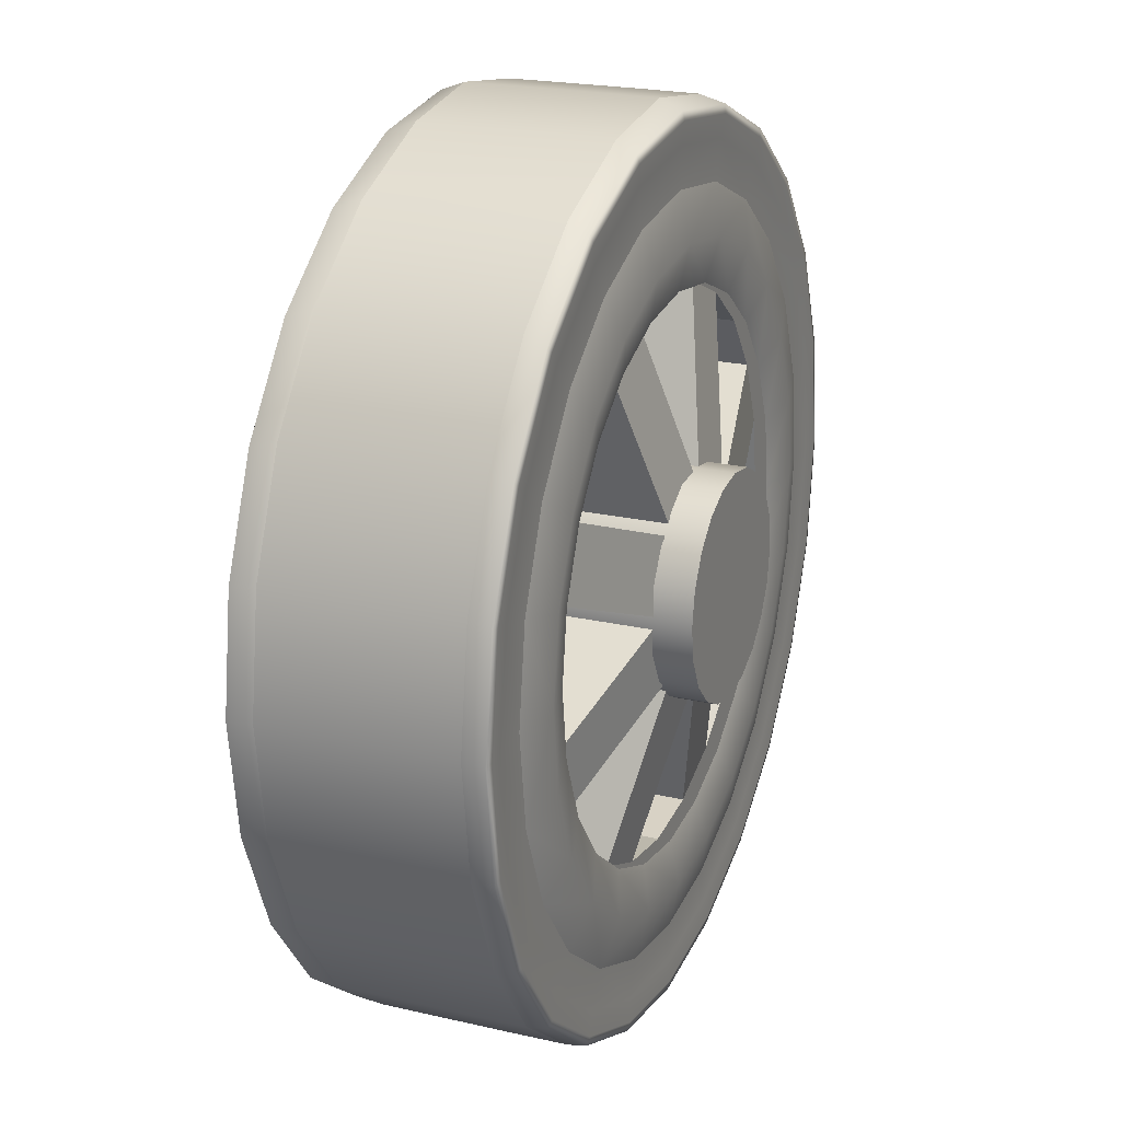
<metadata>
{"format":"obj","ext":"obj","renderer":"f3d","projection":"perspective","resolution":1024,"background":"white","views":[{"elev":21.4,"azim":112.3,"up":"+Y"}]}
</metadata>
<code>
g default
v 0 3.75 6
v 0 3.75 4.875
v -0 0.75 6
v -0 0.75 4.875
v -0 -0.1924 5.692
v 0 4.692 5.692
v -1.5 2.25 6
v -2.376 2.25 5.692
v -2.22 2.25 6.125
v 0 4.47 6.125
v -1.061 3.311 6
v -1.57 3.82 6.125
v -1.221 3.471 6.111
v 0 3.976 6.111
v -0.3876 3.698 6
v -0.446 3.916 6.111
v -0.7496 3.548 6
v -0.8626 3.743 6.111
v -0.5736 4.393 6.125
v 0 4.243 6.111
v -0.5149 4.173 6.111
v -1.409 3.659 6.111
v -0.996 3.974 6.111
v -1.109 4.171 6.125
v -1.726 2.25 6.111
v -1.298 3 6
v -1.493 3.113 6.111
v -1.448 2.638 6
v -1.666 2.696 6.111
v -1.921 3.359 6.125
v -1.724 3.246 6.111
v -1.993 2.25 6.111
v -1.923 2.765 6.111
v -2.143 2.824 6.125
v -1.661 3.977 5.692
v 0 4.643 6.137
v -1.692 3.942 6.137
v -0.6183 4.56 6.137
v 0 4.597 6.148
v -0.6063 4.515 6.148
v -1.659 3.909 6.148
v -1.173 4.28 6.148
v -1.196 4.32 6.137
v -0.5647 4.607 5.692
v 0 4.692 6.009
v -0.5645 4.606 6.009
v -1.66 3.976 6.009
v -1.154 4.362 6.009
v -1.154 4.363 5.692
v -2.393 2.25 6.137
v -2.07 3.446 6.137
v -2.03 3.423 6.148
v -2.347 2.25 6.148
v -2.265 2.856 6.148
v -2.31 2.868 6.137
v -2.047 3.471 5.692
v -2.046 3.47 6.009
v -2.375 2.25 6.009
v -2.29 2.881 6.009
v -2.291 2.881 5.692
v -0 0.03 6.125
v -1.061 1.189 6
v -1.57 0.6802 6.125
v -1.221 1.029 6.111
v -1.448 1.862 6
v -1.666 1.804 6.111
v -1.298 1.5 6
v -1.493 1.387 6.111
v -2.143 1.676 6.125
v -1.923 1.735 6.111
v -1.409 0.8408 6.111
v -1.724 1.254 6.111
v -1.921 1.141 6.125
v -0 0.5239 6.111
v -0.7496 0.9523 6
v -0.8626 0.7567 6.111
v -0.3876 0.8023 6
v -0.446 0.5842 6.111
v -1.109 0.3294 6.125
v -0.996 0.5258 6.111
v -0 0.257 6.111
v -0.5149 0.3266 6.111
v -0.5736 0.1075 6.125
v -1.661 0.523 5.692
v -1.692 0.5578 6.137
v -2.31 1.632 6.137
v -2.265 1.644 6.148
v -1.659 0.5907 6.148
v -2.03 1.077 6.148
v -2.07 1.054 6.137
v -2.291 1.619 5.692
v -2.29 1.619 6.009
v -1.66 0.5235 6.009
v -2.046 1.03 6.009
v -2.047 1.029 5.692
v -0 -0.1431 6.137
v -1.196 0.1796 6.137
v -1.173 0.2199 6.148
v -0 -0.09662 6.148
v -0.6063 -0.01475 6.148
v -0.6183 -0.05963 6.137
v -1.154 0.137 5.692
v -1.154 0.1377 6.009
v -0 -0.1916 6.009
v -0.5645 -0.1064 6.009
v -0.5647 -0.1072 5.692
v -1.5 2.25 4.875
v 0 4.592 4.861
v -2.342 2.25 4.861
v -1.656 3.906 4.861
v 0 4.692 4.991
v -1.66 3.976 4.991
v -0.5645 4.606 4.991
v 0 4.693 5.304
v -0.5648 4.608 5.304
v -1.661 3.977 5.304
v -1.154 4.363 5.304
v -1.154 4.362 4.991
v -0.6052 4.51 4.861
v 0 4.64 4.87
v -0.6176 4.557 4.87
v -1.69 3.94 4.87
v -1.195 4.318 4.87
v -1.17 4.276 4.861
v -2.375 2.25 4.991
v -2.046 3.47 4.991
v -2.047 3.471 5.304
v -2.376 2.25 5.304
v -2.291 2.881 5.304
v -2.29 2.881 4.991
v -2.026 3.42 4.861
v -2.068 3.445 4.87
v -2.39 2.25 4.87
v -2.307 2.868 4.87
v -2.26 2.855 4.861
v -1.061 3.311 4.875
v 0 4.255 4.875
v -1.418 3.668 4.875
v -0.518 4.185 4.875
v 0 4.47 4.875
v -0.5736 4.393 4.875
v -1.57 3.82 4.875
v -1.109 4.171 4.875
v -1.002 3.984 4.875
v -0.3876 3.698 4.875
v 0 3.993 4.819
v -0.4504 3.933 4.819
v -1.233 3.483 4.819
v -0.8713 3.758 4.819
v -0.7496 3.548 4.875
v -2.005 2.25 4.875
v -1.734 3.252 4.875
v -1.921 3.359 4.875
v -2.22 2.25 4.875
v -2.143 2.824 4.875
v -1.935 2.768 4.875
v -1.298 3 4.875
v -1.508 3.121 4.819
v -1.743 2.25 4.819
v -1.683 2.7 4.819
v -1.448 2.638 4.875
v -0 -0.09218 4.861
v -1.656 0.5938 4.861
v -1.66 0.5235 4.991
v -2.29 1.619 4.991
v -2.291 1.619 5.304
v -1.661 0.5227 5.304
v -2.047 1.029 5.304
v -2.046 1.03 4.991
v -2.26 1.645 4.861
v -2.307 1.632 4.87
v -1.69 0.5598 4.87
v -2.068 1.055 4.87
v -2.026 1.08 4.861
v -0 -0.1916 4.991
v -1.154 0.1377 4.991
v -1.154 0.1367 5.304
v -0 -0.1928 5.304
v -0.5648 -0.1076 5.304
v -0.5645 -0.1064 4.991
v -1.17 0.2237 4.861
v -1.195 0.1821 4.87
v -0 -0.1403 4.87
v -0.6176 -0.0569 4.87
v -0.6052 -0.01046 4.861
v -1.061 1.189 4.875
v -1.418 0.8325 4.875
v -1.935 1.732 4.875
v -2.143 1.676 4.875
v -1.57 0.6802 4.875
v -1.921 1.141 4.875
v -1.734 1.248 4.875
v -1.448 1.862 4.875
v -1.683 1.8 4.819
v -1.233 1.017 4.819
v -1.508 1.379 4.819
v -1.298 1.5 4.875
v 0 0.2453 4.875
v -1.002 0.5157 4.875
v -1.109 0.3294 4.875
v -0 0.03 4.875
v -0.5736 0.1075 4.875
v -0.518 0.3153 4.875
v -0.7496 0.9523 4.875
v -0.8713 0.7417 4.819
v -0 0.5066 4.819
v -0.4504 0.5674 4.819
v -0.3876 0.8023 4.875
v 1.5 2.25 6
v 2.376 2.25 5.692
v 2.22 2.25 6.125
v 1.061 1.189 6
v 1.57 0.6802 6.125
v 1.221 1.029 6.111
v 0.3876 0.8023 6
v 0.446 0.5842 6.111
v 0.7496 0.9523 6
v 0.8626 0.7567 6.111
v 0.5736 0.1075 6.125
v 0.5149 0.3266 6.111
v 1.409 0.8408 6.111
v 0.996 0.5258 6.111
v 1.109 0.3294 6.125
v 1.726 2.25 6.111
v 1.298 1.5 6
v 1.493 1.387 6.111
v 1.448 1.862 6
v 1.666 1.804 6.111
v 1.921 1.141 6.125
v 1.724 1.254 6.111
v 1.993 2.25 6.111
v 1.923 1.735 6.111
v 2.143 1.676 6.125
v 1.661 0.523 5.692
v 1.692 0.5578 6.137
v 0.6183 -0.05963 6.137
v 0.6063 -0.01475 6.148
v 1.659 0.5907 6.148
v 1.173 0.2199 6.148
v 1.196 0.1796 6.137
v 0.5647 -0.1072 5.692
v 0.5645 -0.1064 6.009
v 1.66 0.5235 6.009
v 1.154 0.1377 6.009
v 1.154 0.137 5.692
v 2.393 2.25 6.137
v 2.07 1.054 6.137
v 2.03 1.077 6.148
v 2.347 2.25 6.148
v 2.265 1.644 6.148
v 2.31 1.632 6.137
v 2.047 1.029 5.692
v 2.046 1.03 6.009
v 2.375 2.25 6.009
v 2.29 1.619 6.009
v 2.291 1.619 5.692
v 1.061 3.311 6
v 1.57 3.82 6.125
v 1.221 3.471 6.111
v 1.448 2.638 6
v 1.666 2.696 6.111
v 1.298 3 6
v 1.493 3.113 6.111
v 2.143 2.824 6.125
v 1.923 2.765 6.111
v 1.409 3.659 6.111
v 1.724 3.246 6.111
v 1.921 3.359 6.125
v 0.7496 3.548 6
v 0.8626 3.743 6.111
v 0.3876 3.698 6
v 0.446 3.916 6.111
v 1.109 4.171 6.125
v 0.996 3.974 6.111
v 0.5149 4.173 6.111
v 0.5736 4.393 6.125
v 1.661 3.977 5.692
v 1.692 3.942 6.137
v 2.31 2.868 6.137
v 2.265 2.856 6.148
v 1.659 3.909 6.148
v 2.03 3.423 6.148
v 2.07 3.446 6.137
v 2.291 2.881 5.692
v 2.29 2.881 6.009
v 1.66 3.976 6.009
v 2.046 3.47 6.009
v 2.047 3.471 5.692
v 1.196 4.32 6.137
v 1.173 4.28 6.148
v 0.6063 4.515 6.148
v 0.6183 4.56 6.137
v 1.154 4.363 5.692
v 1.154 4.362 6.009
v 0.5645 4.606 6.009
v 0.5647 4.607 5.692
v 1.5 2.25 4.875
v 2.342 2.25 4.861
v 1.656 0.5938 4.861
v 1.66 0.5235 4.991
v 0.5645 -0.1064 4.991
v 0.5648 -0.1076 5.304
v 1.661 0.5227 5.304
v 1.154 0.1367 5.304
v 1.154 0.1377 4.991
v 0.6052 -0.01046 4.861
v 0.6176 -0.0569 4.87
v 1.69 0.5598 4.87
v 1.195 0.1821 4.87
v 1.17 0.2237 4.861
v 2.375 2.25 4.991
v 2.046 1.03 4.991
v 2.047 1.029 5.304
v 2.376 2.25 5.304
v 2.291 1.619 5.304
v 2.29 1.619 4.991
v 2.026 1.08 4.861
v 2.068 1.055 4.87
v 2.39 2.25 4.87
v 2.307 1.632 4.87
v 2.26 1.645 4.861
v 1.061 1.189 4.875
v 1.418 0.8325 4.875
v 0.518 0.3153 4.875
v 0.5736 0.1075 4.875
v 1.57 0.6802 4.875
v 1.109 0.3294 4.875
v 1.002 0.5157 4.875
v 0.3876 0.8023 4.875
v 0.4504 0.5674 4.819
v 1.233 1.017 4.819
v 0.8713 0.7417 4.819
v 0.7496 0.9523 4.875
v 2.005 2.25 4.875
v 1.734 1.248 4.875
v 1.921 1.141 4.875
v 2.22 2.25 4.875
v 2.143 1.676 4.875
v 1.935 1.732 4.875
v 1.298 1.5 4.875
v 1.508 1.379 4.819
v 1.743 2.25 4.819
v 1.683 1.8 4.819
v 1.448 1.862 4.875
v 1.656 3.906 4.861
v 1.66 3.976 4.991
v 2.29 2.881 4.991
v 2.291 2.881 5.304
v 1.661 3.977 5.304
v 2.047 3.471 5.304
v 2.046 3.47 4.991
v 2.26 2.855 4.861
v 2.307 2.868 4.87
v 1.69 3.94 4.87
v 2.068 3.445 4.87
v 2.026 3.42 4.861
v 1.154 4.362 4.991
v 1.154 4.363 5.304
v 0.5648 4.608 5.304
v 0.5645 4.606 4.991
v 1.17 4.276 4.861
v 1.195 4.318 4.87
v 0.6176 4.557 4.87
v 0.6052 4.51 4.861
v 1.061 3.311 4.875
v 1.418 3.668 4.875
v 1.935 2.768 4.875
v 2.143 2.824 4.875
v 1.57 3.82 4.875
v 1.921 3.359 4.875
v 1.734 3.252 4.875
v 1.448 2.638 4.875
v 1.683 2.7 4.819
v 1.233 3.483 4.819
v 1.508 3.121 4.819
v 1.298 3 4.875
v 1.002 3.984 4.875
v 1.109 4.171 4.875
v 0.5736 4.393 4.875
v 0.518 4.185 4.875
v 0.7496 3.548 4.875
v 0.8713 3.758 4.819
v 0.4504 3.933 4.819
v 0.3876 3.698 4.875
g TireMesh polySurface1 loftedSurface2
f 146 383 384 2
f 206 207 208 4
f 104 105 106 5
f 58 59 60 8
f 32 33 34 9
f 22 23 24 12
f 17 18 13 11
f 1 14 16 15
f 15 16 18 17
f 19 21 20 10
f 20 21 16 14
f 13 18 23 22
f 23 18 16 21
f 24 23 21 19
f 28 29 25 7
f 11 13 27 26
f 26 27 29 28
f 30 31 22 12
f 22 31 27 13
f 25 29 33 32
f 33 29 27 31
f 34 33 31 30
f 35 47 48 49
f 41 42 43 37
f 36 38 40 39
f 39 40 19 10
f 24 42 41 12
f 19 40 42 24
f 43 42 40 38
f 44 46 45 6
f 45 46 38 36
f 43 48 47 37
f 46 48 43 38
f 49 48 46 44
f 53 54 55 50
f 51 52 41 37
f 41 52 30 12
f 9 34 54 53
f 54 34 30 52
f 55 54 52 51
f 56 57 47 35
f 47 57 51 37
f 50 55 59 58
f 59 55 51 57
f 60 59 57 56
f 81 82 83 61
f 71 72 73 63
f 67 68 64 62
f 7 25 66 65
f 65 66 68 67
f 69 70 32 9
f 32 70 66 25
f 64 68 72 71
f 72 68 66 70
f 73 72 70 69
f 77 78 74 3
f 62 64 76 75
f 75 76 78 77
f 79 80 71 63
f 71 80 76 64
f 74 78 82 81
f 82 78 76 80
f 83 82 80 79
f 84 93 94 95
f 88 89 90 85
f 50 86 87 53
f 53 87 69 9
f 73 89 88 63
f 69 87 89 73
f 90 89 87 86
f 91 92 58 8
f 58 92 86 50
f 90 94 93 85
f 92 94 90 86
f 95 94 92 91
f 99 100 101 96
f 97 98 88 85
f 88 98 79 63
f 61 83 100 99
f 100 83 79 98
f 101 100 98 97
f 102 103 93 84
f 93 103 97 85
f 96 101 105 104
f 105 101 97 103
f 106 105 103 102
f 107 159 160 161
f 133 134 135 109
f 122 123 124 110
f 116 117 118 112
f 111 113 115 114
f 114 115 44 6
f 49 117 116 35
f 44 115 117 49
f 118 117 115 113
f 108 119 121 120
f 120 121 113 111
f 118 123 122 112
f 113 121 123 118
f 124 123 121 119
f 128 129 130 125
f 127 116 112 126
f 35 116 127 56
f 60 129 128 8
f 56 127 129 60
f 130 129 127 126
f 131 132 122 110
f 122 132 126 112
f 125 130 134 133
f 134 130 126 132
f 135 134 132 131
f 136 148 149 150
f 142 143 144 138
f 137 139 141 140
f 140 141 119 108
f 124 143 142 110
f 119 141 143 124
f 144 143 141 139
f 145 147 146 2
f 146 147 139 137
f 144 149 148 138
f 147 149 144 139
f 150 149 147 145
f 154 155 156 151
f 138 152 153 142
f 142 153 131 110
f 135 155 154 109
f 131 153 155 135
f 156 155 153 152
f 157 158 148 136
f 148 158 152 138
f 156 160 159 151
f 158 160 156 152
f 161 160 158 157
f 183 184 185 162
f 163 172 173 174
f 167 168 169 164
f 125 165 166 128
f 128 166 91 8
f 95 168 167 84
f 91 166 168 95
f 169 168 166 165
f 170 171 133 109
f 133 171 165 125
f 169 173 172 164
f 171 173 169 165
f 174 173 171 170
f 178 179 180 175
f 176 177 167 164
f 167 177 102 84
f 5 106 179 178
f 179 106 102 177
f 180 179 177 176
f 181 182 172 163
f 172 182 176 164
f 175 180 184 183
f 184 180 176 182
f 185 184 182 181
f 186 195 196 197
f 190 191 192 187
f 151 188 189 154
f 154 189 170 109
f 174 191 190 163
f 170 189 191 174
f 192 191 189 188
f 193 194 159 107
f 159 194 188 151
f 192 196 195 187
f 194 196 192 188
f 197 196 194 193
f 201 202 203 198
f 199 200 190 187
f 190 200 181 163
f 162 185 202 201
f 202 185 181 200
f 203 202 200 199
f 204 205 195 186
f 195 205 199 187
f 198 203 207 206
f 207 203 199 205
f 208 207 205 204
f 45 295 296 6
f 254 255 256 210
f 231 232 233 211
f 221 222 223 213
f 217 218 214 212
f 3 74 216 215
f 215 216 218 217
f 219 220 81 61
f 81 220 216 74
f 214 218 222 221
f 222 218 216 220
f 223 222 220 219
f 227 228 224 209
f 212 214 226 225
f 225 226 228 227
f 229 230 221 213
f 221 230 226 214
f 224 228 232 231
f 232 228 226 230
f 233 232 230 229
f 234 243 244 245
f 238 239 240 235
f 96 236 237 99
f 99 237 219 61
f 223 239 238 213
f 219 237 239 223
f 240 239 237 236
f 241 242 104 5
f 104 242 236 96
f 240 244 243 235
f 242 244 240 236
f 245 244 242 241
f 249 250 251 246
f 247 248 238 235
f 238 248 229 213
f 211 233 250 249
f 250 233 229 248
f 251 250 248 247
f 252 253 243 234
f 243 253 247 235
f 246 251 255 254
f 255 251 247 253
f 256 255 253 252
f 20 275 276 10
f 266 267 268 258
f 262 263 259 257
f 209 224 261 260
f 260 261 263 262
f 264 265 231 211
f 231 265 261 224
f 259 263 267 266
f 267 263 261 265
f 268 267 265 264
f 271 272 14 1
f 257 259 270 269
f 269 270 272 271
f 273 274 266 258
f 266 274 270 259
f 14 272 275 20
f 275 272 270 274
f 276 275 274 273
f 277 286 287 288
f 281 282 283 278
f 246 279 280 249
f 249 280 264 211
f 268 282 281 258
f 264 280 282 268
f 283 282 280 279
f 284 285 254 210
f 254 285 279 246
f 283 287 286 278
f 285 287 283 279
f 288 287 285 284
f 39 291 292 36
f 289 290 281 278
f 281 290 273 258
f 10 276 291 39
f 291 276 273 290
f 292 291 290 289
f 293 294 286 277
f 286 294 289 278
f 36 292 295 45
f 295 292 289 294
f 296 295 294 293
f 297 342 343 344
f 319 320 321 298
f 308 309 310 299
f 303 304 305 300
f 175 301 302 178
f 178 302 241 5
f 245 304 303 234
f 241 302 304 245
f 305 304 302 301
f 162 306 307 183
f 183 307 301 175
f 305 309 308 300
f 301 307 309 305
f 310 309 307 306
f 314 315 316 311
f 313 303 300 312
f 234 303 313 252
f 256 315 314 210
f 252 313 315 256
f 316 315 313 312
f 317 318 308 299
f 308 318 312 300
f 311 316 320 319
f 320 316 312 318
f 321 320 318 317
f 322 331 332 333
f 326 327 328 323
f 198 324 325 201
f 201 325 306 162
f 310 327 326 299
f 306 325 327 310
f 328 327 325 324
f 329 330 206 4
f 206 330 324 198
f 328 332 331 323
f 330 332 328 324
f 333 332 330 329
f 337 338 339 334
f 323 335 336 326
f 326 336 317 299
f 321 338 337 298
f 317 336 338 321
f 339 338 336 335
f 340 341 331 322
f 331 341 335 323
f 339 343 342 334
f 341 343 339 335
f 344 343 341 340
f 120 363 364 108
f 345 354 355 356
f 349 350 351 346
f 311 347 348 314
f 314 348 284 210
f 288 350 349 277
f 284 348 350 288
f 351 350 348 347
f 352 353 319 298
f 319 353 347 311
f 351 355 354 346
f 353 355 351 347
f 356 355 353 352
f 114 359 360 111
f 357 358 349 346
f 349 358 293 277
f 6 296 359 114
f 359 296 293 358
f 360 359 358 357
f 361 362 354 345
f 354 362 357 346
f 111 360 363 120
f 363 360 357 362
f 364 363 362 361
f 365 374 375 376
f 369 370 371 366
f 334 367 368 337
f 337 368 352 298
f 356 370 369 345
f 352 368 370 356
f 371 370 368 367
f 372 373 342 297
f 342 373 367 334
f 371 375 374 366
f 373 375 371 367
f 376 375 373 372
f 140 379 380 137
f 377 378 369 366
f 369 378 361 345
f 108 364 379 140
f 379 364 361 378
f 380 379 378 377
f 381 382 374 365
f 374 382 377 366
f 137 380 383 146
f 383 380 377 382
f 384 383 382 381
g default
v -1.061 3.311 4.942
v 0 3.75 4.942
v -0.7496 3.548 5.93
v -1.061 3.311 5.93
v 0 3.75 5.93
v -0.3876 3.698 5.93
v -1.448 2.638 5.93
v -1.5 2.25 5.93
v -1.5 2.25 4.942
v -1.448 2.638 4.942
v -1.298 3 5.93
v -1.298 1.5 5.93
v -1.061 1.189 5.93
v -1.061 1.189 4.942
v -1.298 1.5 4.942
v -1.448 1.862 5.93
v -1.448 1.862 4.942
v -0.3876 0.8023 5.93
v -0 0.75 5.93
v -0 0.75 4.942
v -0.3876 0.8023 4.942
v -0.7496 0.9523 5.93
v -0.7496 0.9523 4.942
v 0.7496 0.9523 5.93
v 1.061 1.189 5.93
v 1.061 1.189 4.942
v 0.7496 0.9523 4.942
v 0.3876 0.8023 5.93
v 0.3876 0.8023 4.942
v 1.448 1.862 5.93
v 1.5 2.25 5.93
v 1.5 2.25 4.942
v 1.448 1.862 4.942
v 1.298 1.5 5.93
v 1.298 1.5 4.942
v 1.298 3 5.93
v 1.061 3.311 5.93
v 1.061 3.311 4.942
v 1.298 3 4.942
v 1.448 2.638 5.93
v 1.448 2.638 4.942
v 0.3876 3.698 5.93
v 0.7496 3.548 5.93
v 0.7496 3.548 4.942
v -0.7496 3.548 4.942
v -0.3876 3.698 4.942
v -1.298 3 4.942
v 0.3876 3.698 4.942
v 0.5756 2.437 4.563
v 0.4897 2.606 4.563
v 0.3558 2.74 4.563
v 0.187 2.826 4.563
v 0 2.855 4.563
v -0.187 2.826 4.563
v -0.3558 2.74 4.563
v -0.4897 2.606 4.563
v -0.5756 2.437 4.563
v -0.6053 2.25 4.563
v -0.5756 2.063 4.563
v -0.4897 1.894 4.563
v -0.3558 1.76 4.563
v -0.187 1.674 4.563
v -0 1.645 4.563
v 0.187 1.674 4.563
v 0.3558 1.76 4.563
v 0.4897 1.894 4.563
v 0.5756 2.063 4.563
v 0.6053 2.25 4.563
v 0.5756 2.437 6.437
v 0.4897 2.606 6.437
v 0.3558 2.74 6.437
v 0.187 2.826 6.437
v 0 2.855 6.437
v -0.187 2.826 6.437
v -0.3558 2.74 6.437
v -0.4897 2.606 6.437
v -0.5756 2.437 6.437
v -0.6053 2.25 6.437
v -0.5756 2.063 6.437
v -0.4897 1.894 6.437
v -0.3558 1.76 6.437
v -0.187 1.674 6.437
v -0 1.645 6.437
v 0.187 1.674 6.437
v 0.3558 1.76 6.437
v 0.4897 1.894 6.437
v 0.5756 2.063 6.437
v 0.6053 2.25 6.437
v -0 2.25 4.563
v -0 2.25 6.437
v 0 2.75 6.25
v -0.3645 2.618 6.25
v -0.5179 2.248 6.25
v -0.368 1.886 6.25
v -0 1.732 6.25
v 0.368 1.886 6.25
v 0.5179 2.248 6.25
v 0.3645 2.618 6.25
v 0 2.75 4.75
v -0.3672 2.616 4.75
v -0.5182 2.247 4.75
v -0.3664 1.883 4.75
v -0 1.732 4.75
v 0.3664 1.883 4.75
v 0.5182 2.247 4.75
v 0.3665 2.616 4.75
v -0.9282 4.032 5.93
v -0.9313 4.039 4.942
v -1.436 3.686 5.93
v -1.436 3.686 4.942
v 0 4.281 5.93
v -0 4.281 4.942
v -0.6032 4.166 5.93
v -0.6063 4.174 4.942
v -1.911 2.851 5.93
v -1.918 2.854 4.942
v -2.031 2.25 5.93
v -2.031 2.25 4.942
v -1.776 3.176 5.93
v -1.783 3.179 4.942
v -1.751 1.333 5.93
v -1.759 1.33 4.942
v -1.436 0.8142 5.93
v -1.436 0.8142 4.942
v -1.887 1.66 5.93
v -1.894 1.657 4.942
v -0.6001 0.3411 5.93
v -0.6033 0.3335 4.942
v 0 0.2194 5.93
v 0 0.2194 4.942
v -0.9254 0.4758 5.93
v -0.9286 0.4683 4.942
v 0.9254 0.4758 5.93
v 0.9286 0.4683 4.942
v 1.436 0.8142 5.93
v 1.436 0.8142 4.942
v 0.6001 0.3411 5.93
v 0.6033 0.3335 4.942
v 1.887 1.66 5.93
v 1.894 1.657 4.942
v 2.031 2.25 5.93
v 2.031 2.25 4.942
v 1.751 1.333 5.93
v 1.759 1.33 4.942
v 1.776 3.176 5.93
v 1.783 3.179 4.942
v 1.436 3.686 5.93
v 1.436 3.686 4.942
v 1.911 2.851 5.93
v 1.918 2.854 4.942
v 0.6032 4.166 5.93
v 0.6063 4.174 4.942
v 0.9282 4.032 5.93
v 0.9313 4.039 4.942
g Wheel
f 387 388 385 429
f 389 390 430 386
f 391 392 393 394
f 388 395 431 385
f 396 397 398 399
f 392 400 401 393
f 402 403 404 405
f 397 406 407 398
f 408 409 410 411
f 403 412 413 404
f 414 415 416 417
f 409 418 419 410
f 420 421 422 423
f 415 424 425 416
f 426 389 386 432
f 421 427 428 422
f 390 387 429 430
f 395 391 394 431
f 400 396 399 401
f 406 402 405 407
f 412 408 411 413
f 418 414 417 419
f 424 420 423 425
f 427 426 432 428
f 433 434 454 453
f 434 435 455 454
f 435 436 456 455
f 436 437 457 456
f 437 438 458 457
f 438 439 459 458
f 439 440 460 459
f 440 441 461 460
f 441 442 462 461
f 442 443 463 462
f 443 444 464 463
f 444 445 465 464
f 445 446 466 465
f 446 447 467 466
f 447 448 468 467
f 448 449 469 468
f 449 450 470 469
f 450 451 471 470
f 451 452 472 471
f 452 433 453 472
f 434 433 473
f 435 434 473
f 436 435 473
f 437 436 473
f 438 437 473
f 439 438 473
f 440 439 473
f 441 440 473
f 442 441 473
f 443 442 473
f 444 443 473
f 445 444 473
f 446 445 473
f 447 446 473
f 448 447 473
f 449 448 473
f 450 449 473
f 451 450 473
f 452 451 473
f 433 452 473
f 453 454 474
f 454 455 474
f 455 456 474
f 456 457 474
f 457 458 474
f 458 459 474
f 459 460 474
f 460 461 474
f 461 462 474
f 462 463 474
f 463 464 474
f 464 465 474
f 465 466 474
f 466 467 474
f 467 468 474
f 468 469 474
f 469 470 474
f 470 471 474
f 471 472 474
f 472 453 474
f 429 430 483 484
f 394 431 484 485
f 399 401 485 486
f 405 407 486 487
f 411 413 487 488
f 417 419 488 489
f 423 425 489 490
f 432 428 490 483
f 390 387 476 475
f 395 391 477 476
f 400 396 478 477
f 406 402 479 478
f 412 408 480 479
f 418 414 481 480
f 424 420 482 481
f 427 426 475 482
f 390 475 483 430
f 476 387 429 484
f 395 476 484 431
f 477 391 394 485
f 400 477 485 401
f 478 396 399 486
f 406 478 486 407
f 479 402 405 487
f 412 479 487 413
f 480 408 411 488
f 418 480 488 419
f 481 414 417 489
f 424 481 489 425
f 482 420 423 490
f 427 482 490 428
f 475 426 432 483
f 387 429 492 491
f 388 385 494 493
f 429 385 494 492
f 389 386 496 495
f 390 430 498 497
f 386 430 498 496
f 391 394 500 499
f 392 393 502 501
f 395 431 504 503
f 385 431 504 494
f 396 399 506 505
f 397 398 508 507
f 400 401 510 509
f 402 405 512 511
f 403 404 514 513
f 406 407 516 515
f 408 411 518 517
f 409 410 520 519
f 412 413 522 521
f 414 417 524 523
f 415 416 526 525
f 418 419 528 527
f 420 423 530 529
f 421 422 532 531
f 424 425 534 533
f 426 432 536 535
f 432 386 496 536
f 427 428 538 537
f 388 387 491 493
f 390 389 495 497
f 392 391 499 501
f 394 393 502 500
f 395 388 493 503
f 397 396 505 507
f 399 398 508 506
f 400 392 501 509
f 393 401 510 502
f 403 402 511 513
f 405 404 514 512
f 406 397 507 515
f 398 407 516 508
f 409 408 517 519
f 411 410 520 518
f 412 403 513 521
f 404 413 522 514
f 415 414 523 525
f 417 416 526 524
f 418 409 519 527
f 410 419 528 520
f 421 420 529 531
f 423 422 532 530
f 424 415 525 533
f 416 425 534 526
f 389 426 535 495
f 427 421 531 537
f 422 428 538 532
f 387 390 497 491
f 430 429 492 498
f 391 395 503 499
f 431 394 500 504
f 396 400 509 505
f 401 399 506 510
f 402 406 515 511
f 407 405 512 516
f 408 412 521 517
f 413 411 518 522
f 414 418 527 523
f 419 417 524 528
f 420 424 533 529
f 425 423 530 534
f 426 427 537 535
f 428 432 536 538

</code>
